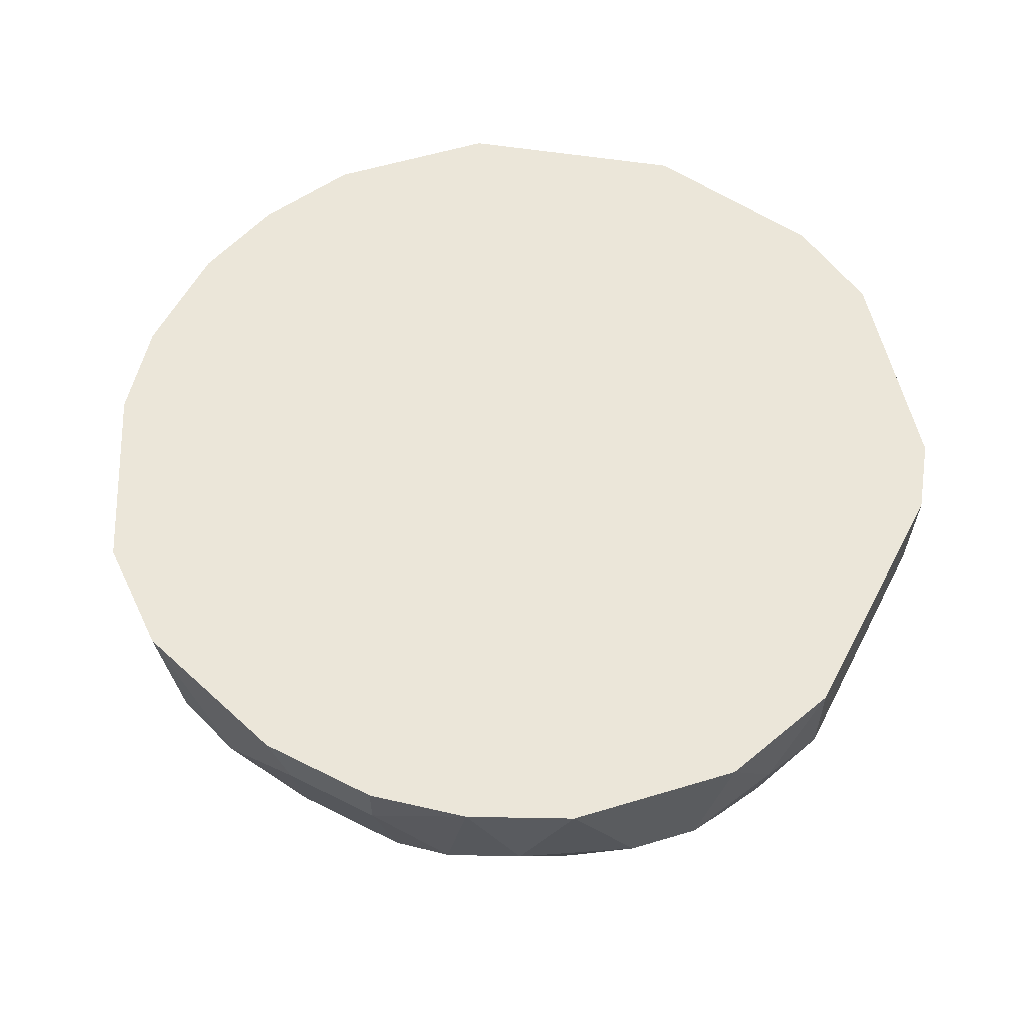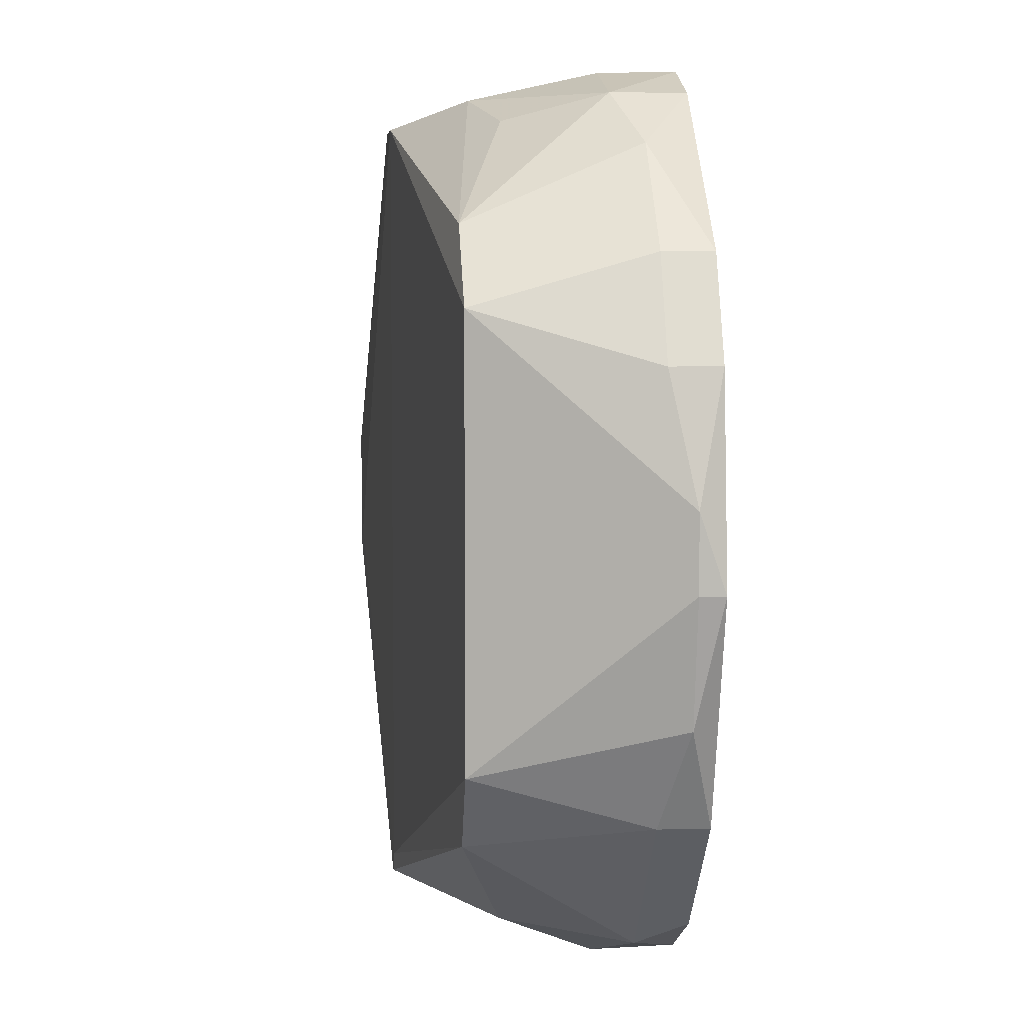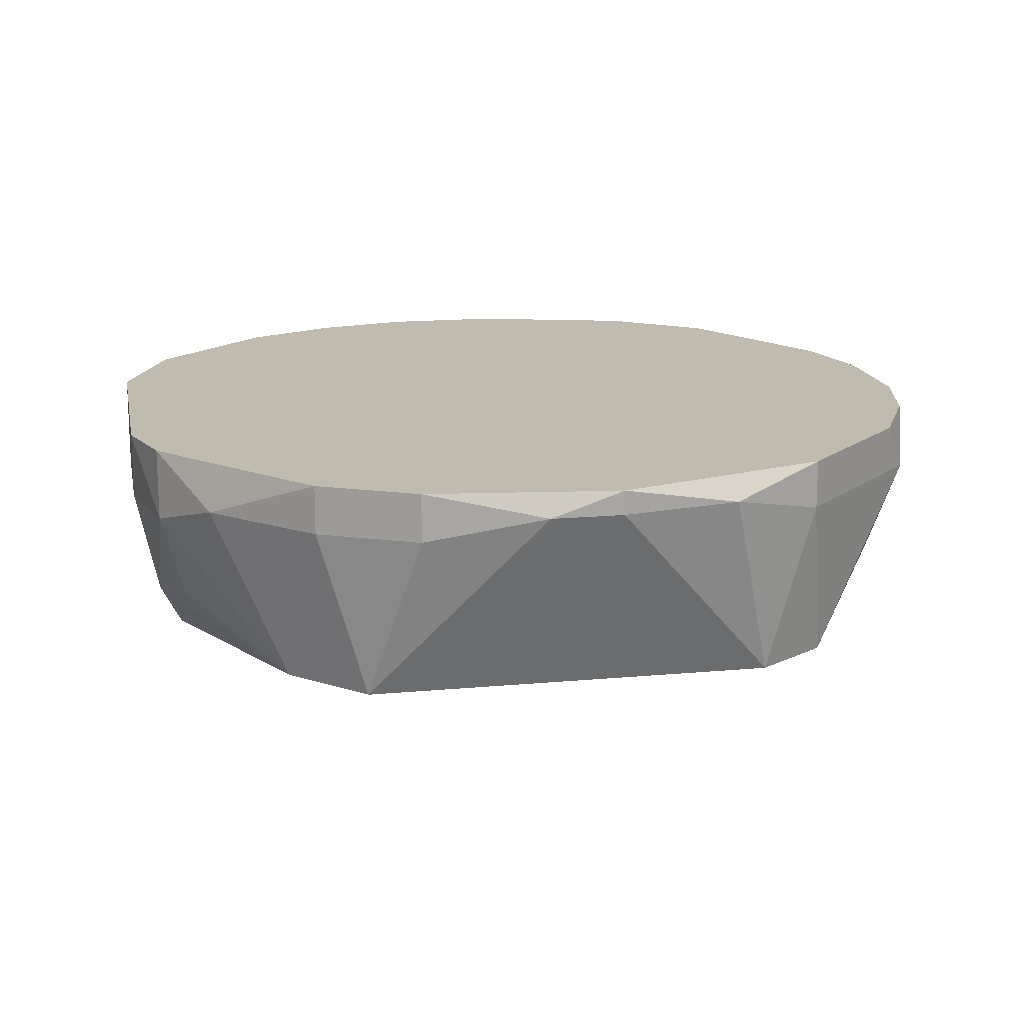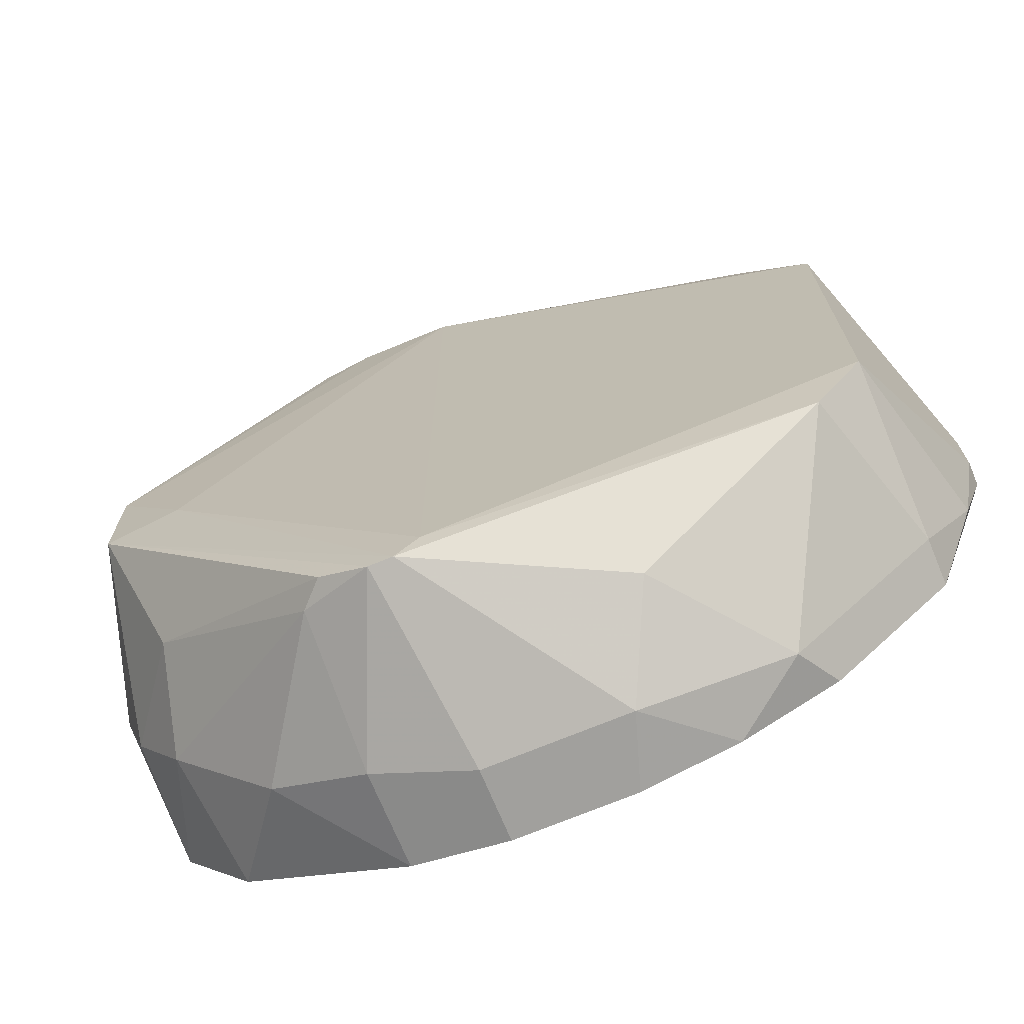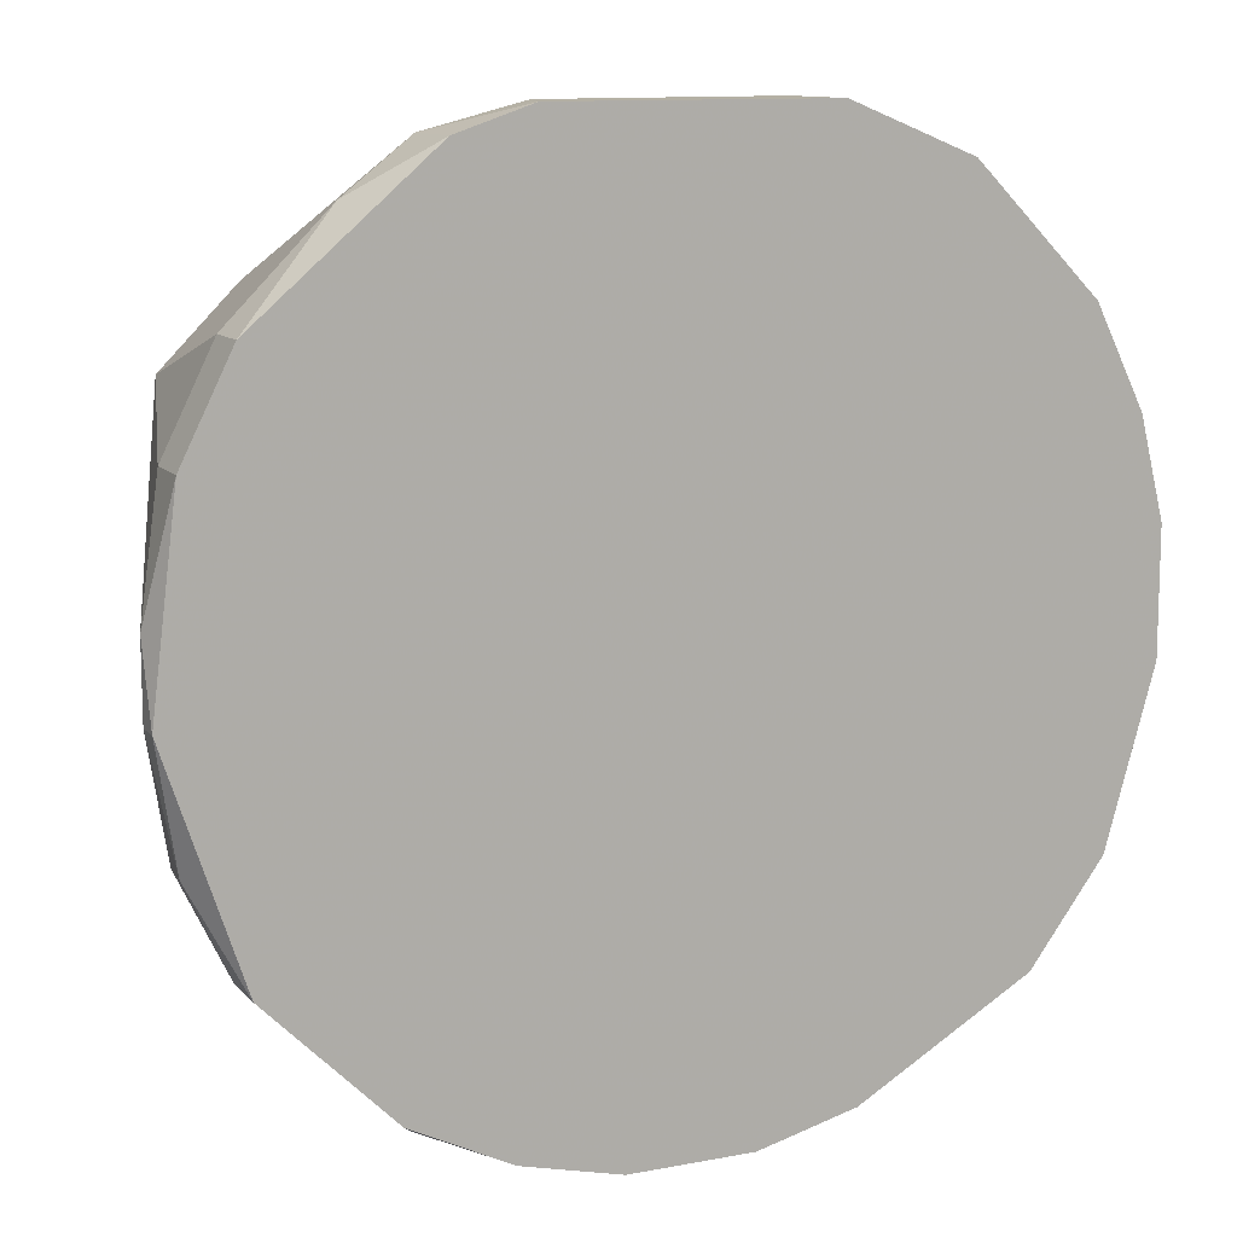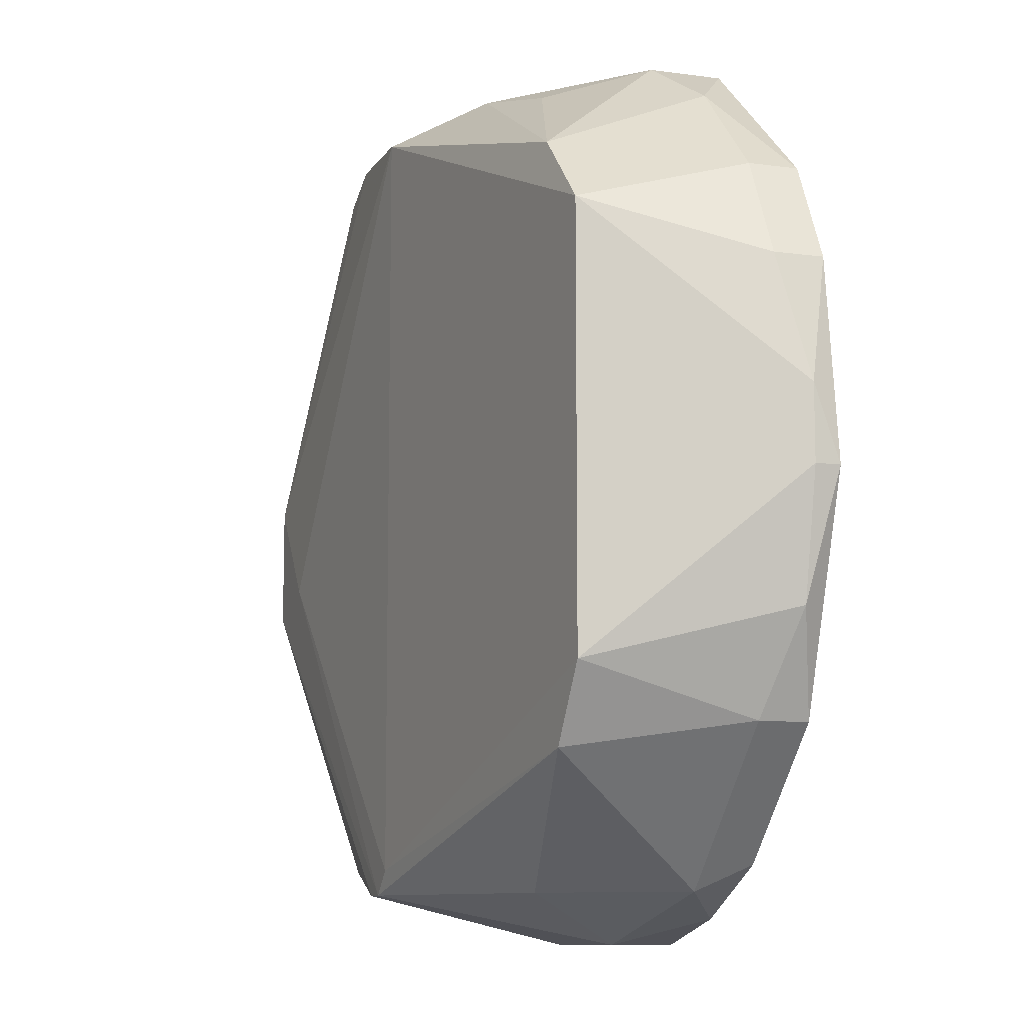
<metadata>
{"format":"obj","ext":"obj","renderer":"f3d","projection":"perspective","resolution":1024,"background":"white","views":[{"elev":57.5,"azim":-62.4,"up":"+Y"},{"elev":6.3,"azim":85.2,"up":"+Z"},{"elev":15.9,"azim":79.1,"up":"+Y"},{"elev":-71.6,"azim":22.5,"up":"+Z"},{"elev":11.4,"azim":155.2,"up":"+Z"},{"elev":-10.0,"azim":70.6,"up":"+Z"}]}
</metadata>
<code>
v 0.01222 -0.000468 0.02114
v 0.01222 -0.004273 0.02114
v 0.02491 -0.000468 -0.001684
v 0.02491 -0.001737 -0.001684
v 0.02491 -0.001737 0.002114
v -0.01567 -0.006807 0.01606
v -0.01567 -0.000468 -0.0169
v -0.01567 -0.01188 -0.01183
v -0.01567 -0.01188 0.01226
v 0.01476 -0.000468 -0.01944
v 0.02364 -0.000468 0.008455
v 0.02364 -0.001737 -0.008025
v 0.02364 -0.003004 0.008455
v -0.002987 -0.01441 -0.02071
v 0.009685 -0.000468 -0.02198
v 0.009685 -0.009342 0.01987
v 0.005886 -0.004273 -0.02324
v 0.0135 -0.003004 -0.02071
v 0.004619 -0.000468 -0.02324
v 0.004619 -0.01061 0.02114
v -0.01313 -0.006807 0.0186
v -0.0144 -0.01568 -0.002953
v 0.0173 -0.01188 0.0148
v 0.01603 -0.003004 0.0186
v -0.001719 -0.000468 -0.02324
v -0.001719 -0.004273 -0.02324
v -0.001719 -0.01441 -0.02071
v -0.01947 -0.006807 -0.01056
v -0.01947 -0.000468 -0.01183
v -0.01947 -0.00554 0.01099
v 0.007154 -0.004273 0.02241
v -0.02074 -0.006807 0.007186
v -0.02074 -0.006807 -0.006756
v -0.02074 -0.000468 0.008455
v -0.006785 -0.000468 -0.02198
v -0.006785 -0.01315 -0.01944
v -0.006785 -0.00554 -0.02198
v -0.01186 -0.000468 0.01987
v -0.01186 -0.00554 -0.01944
v 0.01857 -0.01188 -0.01437
v -0.02201 -0.000468 0.003383
v -0.02201 -0.000468 -0.002953
v -0.02201 -0.003004 -0.001684
v -0.02201 -0.003004 0.003383
v -0.008057 -0.01441 0.0186
v -0.01693 -0.006807 -0.01437
v -0.009324 -0.004273 0.02114
v -0.000451 -0.01441 -0.01944
v -0.000451 -0.01441 0.01987
v -0.0182 -0.000468 0.01353
v -0.0182 -0.01568 0.002114
v -0.0182 -0.01568 -0.004222
v 0.008422 -0.000468 0.02241
v 0.008422 -0.009342 -0.02071
v 0.0211 -0.000468 -0.0131
v 0.0211 -0.000468 0.01353
v 0.0211 -0.01188 0.01099
v 0.0211 -0.01188 -0.01056
v 0.0211 -0.003004 -0.0131
v 0.0211 -0.003004 0.01353
v -0.005522 -0.000468 0.02241
v -0.005522 -0.01441 -0.01944
v -0.005522 -0.01441 0.01987
v -0.005522 -0.00554 0.02241
f 44 34 41
f 50 10 29
f 10 50 53
f 10 53 3
f 53 50 61
f 58 57 49
f 29 10 7
f 29 7 46
f 50 29 42
f 3 53 56
f 7 10 19
f 10 3 55
f 49 63 51
f 9 32 51
f 63 49 20
f 58 49 48
f 40 58 48
f 46 7 39
f 42 29 33
f 49 57 23
f 20 49 23
f 53 61 64
f 63 20 64
f 7 19 35
f 39 7 35
f 14 26 17
f 26 19 17
f 10 55 18
f 40 54 18
f 54 17 18
f 46 39 36
f 51 52 22
f 49 51 22
f 48 49 22
f 52 51 44
f 51 32 44
f 61 50 38
f 50 21 38
f 57 58 5
f 13 57 5
f 63 21 45
f 51 63 45
f 9 51 45
f 32 9 30
f 23 57 24
f 2 23 24
f 55 3 12
f 26 14 37
f 35 26 37
f 39 35 37
f 14 36 37
f 36 39 37
f 46 36 8
f 50 42 34
f 44 32 34
f 32 30 34
f 30 50 34
f 2 53 31
f 20 2 31
f 53 64 31
f 64 20 31
f 29 46 28
f 52 33 28
f 33 29 28
f 8 52 28
f 46 8 28
f 52 14 27
f 54 40 27
f 40 48 27
f 14 17 27
f 17 54 27
f 22 52 27
f 48 22 27
f 53 2 1
f 56 53 1
f 2 24 1
f 24 56 1
f 58 40 59
f 18 55 59
f 40 18 59
f 12 58 59
f 55 12 59
f 21 50 6
f 45 21 6
f 9 45 6
f 30 9 6
f 50 30 6
f 57 13 60
f 13 56 60
f 24 57 60
f 56 24 60
f 56 13 11
f 3 56 11
f 13 5 11
f 5 3 11
f 14 52 62
f 36 14 62
f 52 8 62
f 8 36 62
f 5 58 4
f 3 5 4
f 58 12 4
f 12 3 4
f 21 63 47
f 64 61 47
f 63 64 47
f 61 38 47
f 38 21 47
f 19 26 25
f 26 35 25
f 35 19 25
f 2 20 16
f 23 2 16
f 20 23 16
f 19 10 15
f 17 19 15
f 18 17 15
f 10 18 15
f 33 52 43
f 42 33 43
f 44 42 43
f 52 44 43
f 42 44 41
f 34 42 41

</code>
